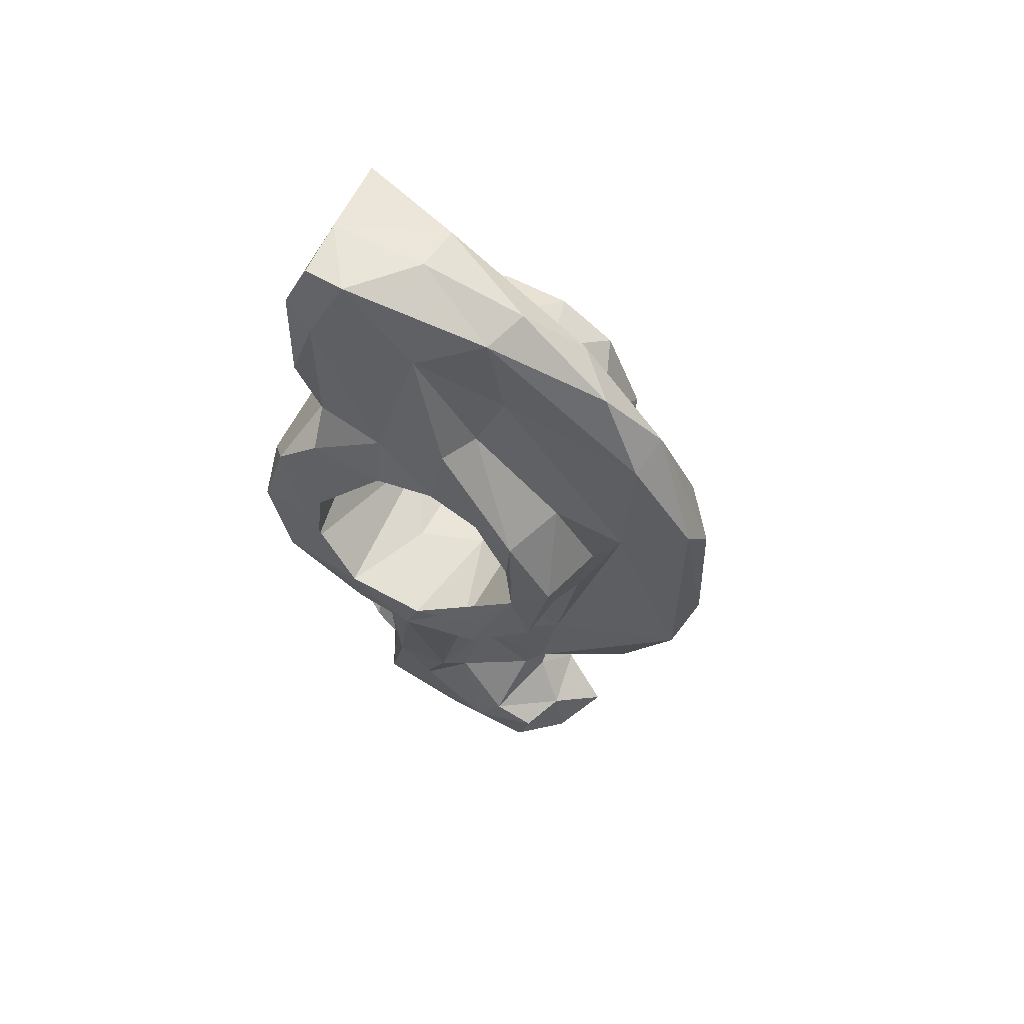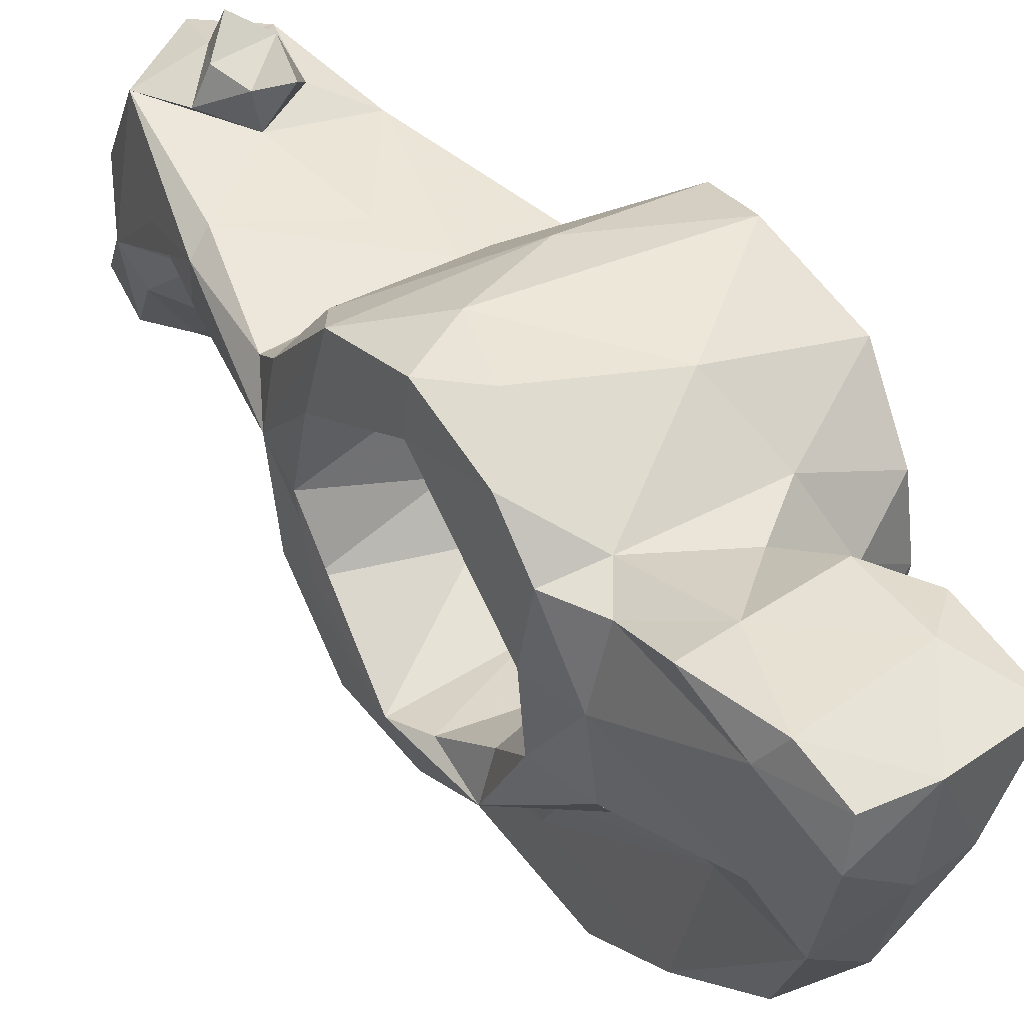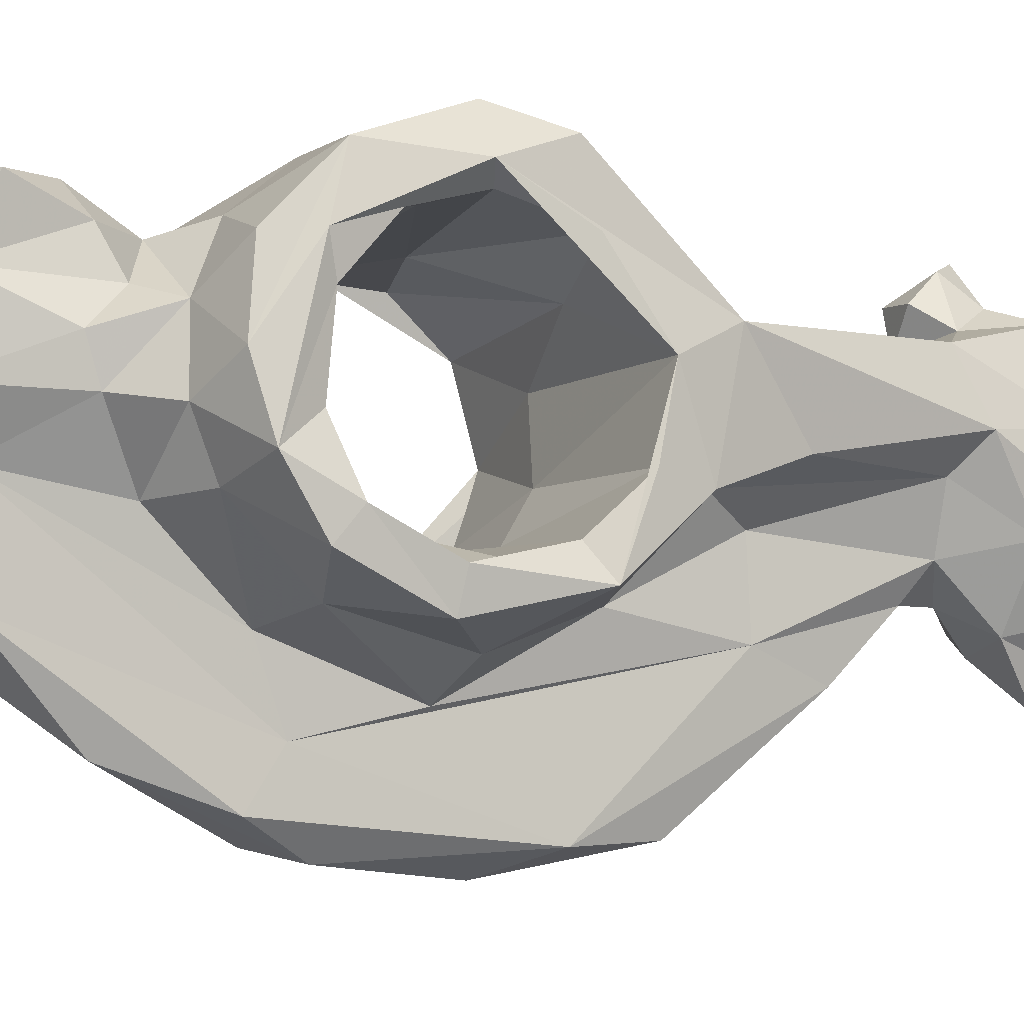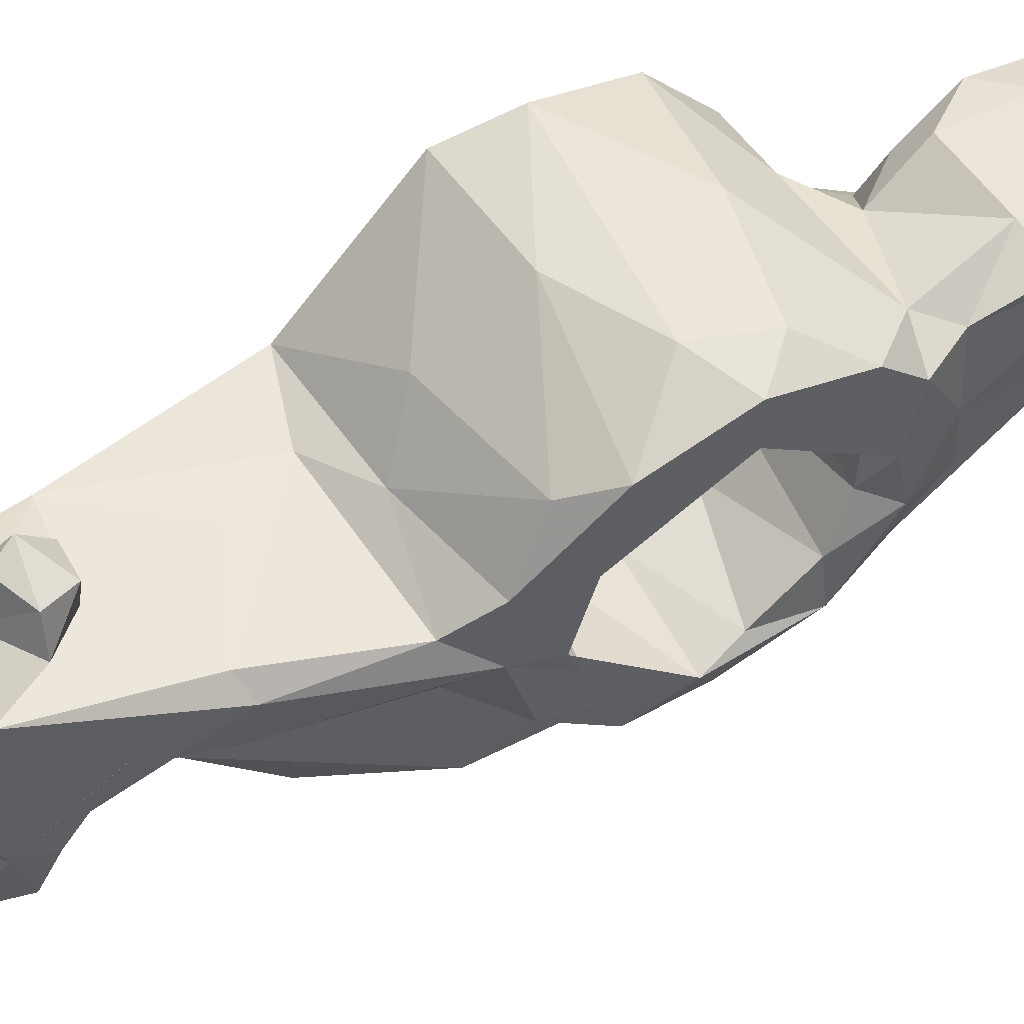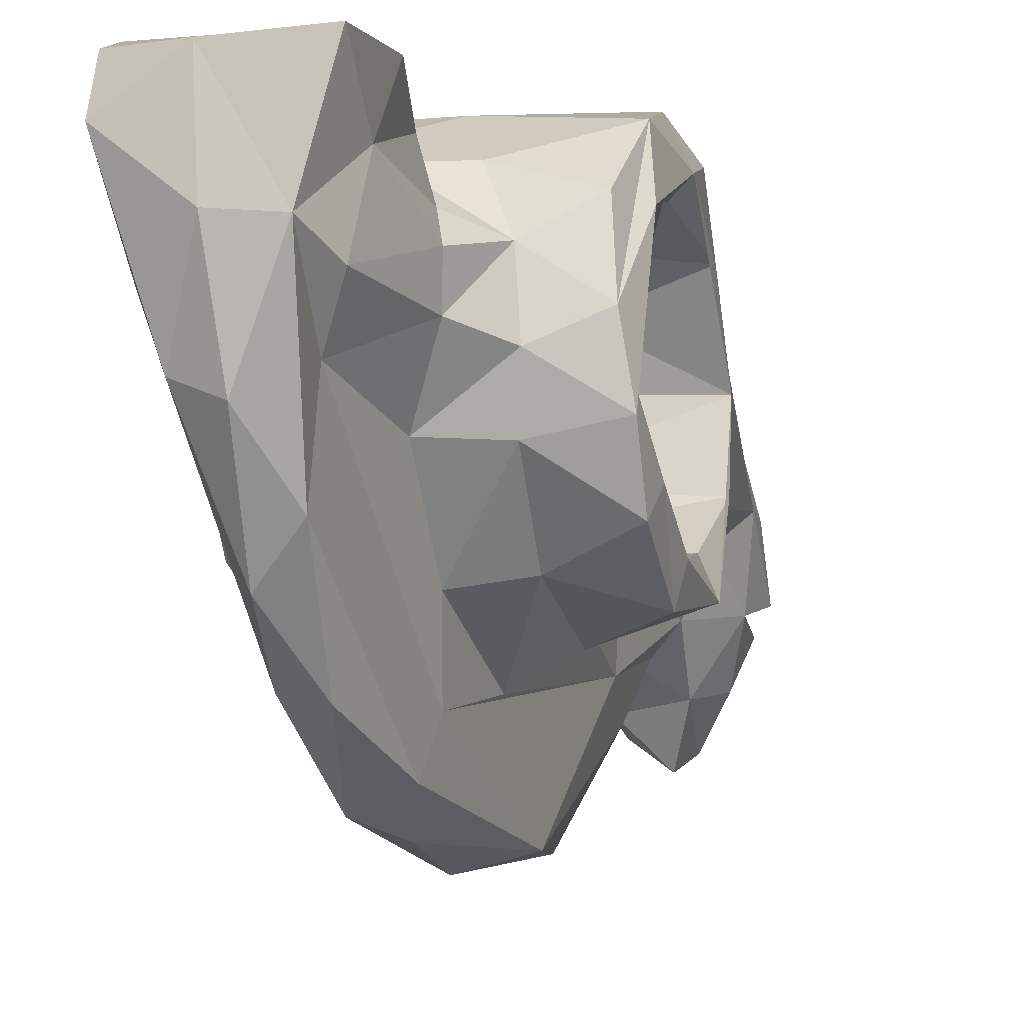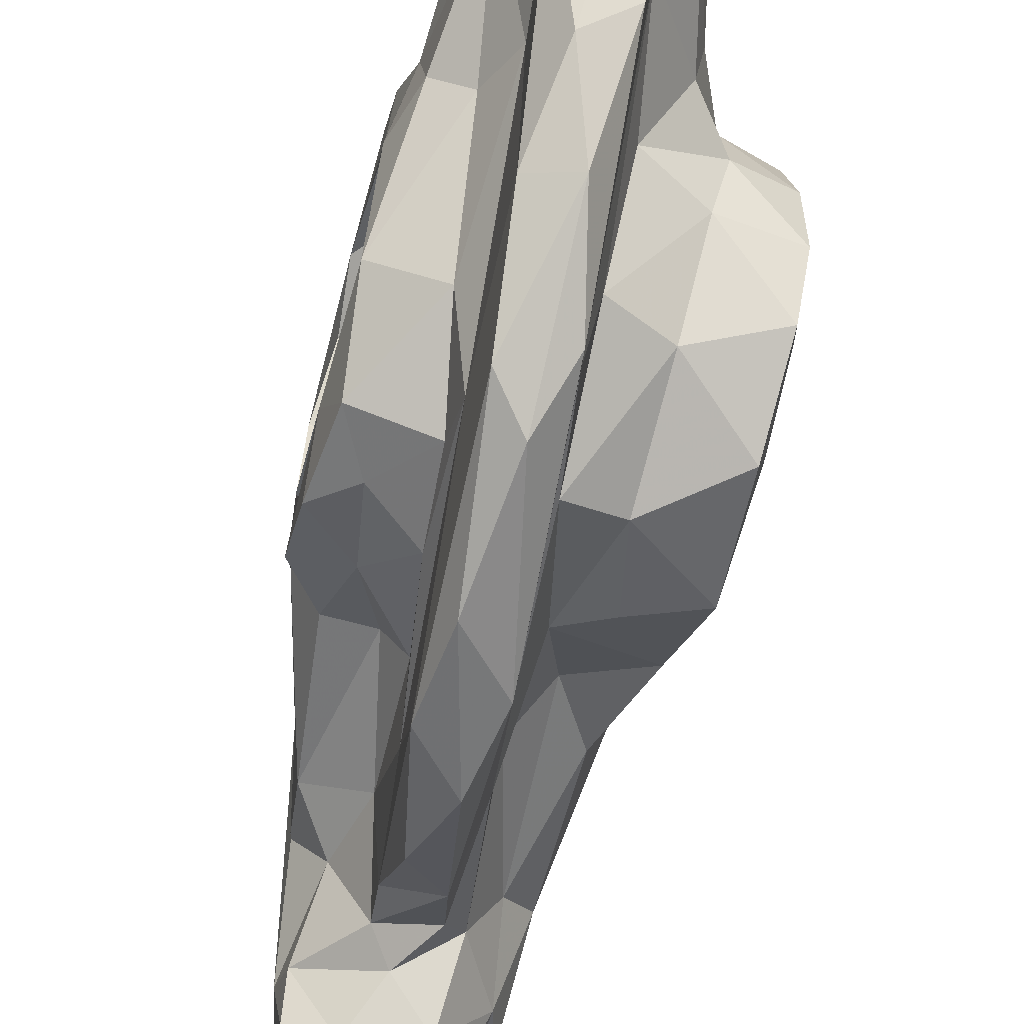
<metadata>
{"format":"obj","ext":"obj","renderer":"f3d","projection":"perspective","resolution":1024,"background":"white","views":[{"elev":56.8,"azim":-66.1,"up":"+Z"},{"elev":40.1,"azim":-35.7,"up":"+Y"},{"elev":-10.2,"azim":62.7,"up":"+Y"},{"elev":57.1,"azim":-121.5,"up":"+Y"},{"elev":-13.4,"azim":15.1,"up":"+Y"},{"elev":-68.9,"azim":-15.2,"up":"+Y"}]}
</metadata>
<code>
v -0.1185 0.1101 -0.125
v -0.08008 0.1302 -0.2512
v -0.101 0.1113 -0.2443
v -0.02349 -0.08575 -0.4463
v -0.02127 -0.07569 -0.3898
v 0.03214 -0.09838 -0.4663
v 0.05149 -0.01742 -0.3128
v 0.00337 -0.04358 -0.3443
v -0.146 0.05864 -0.04297
v -0.03214 0.02464 -0.02932
v -0.02798 -0.01998 -0.001373
v 0.1346 -0.04098 0.02216
v -0.1151 0.1991 -0.03853
v 0.01271 0.2432 0.02989
v 0.01697 0.2273 0.1756
v 0.03364 0.1698 0.4865
v 0.03747 0.1861 0.3889
v -0.1233 0.08995 0.204
v -0.1439 0.2213 0.002787
v -0.1214 0.1812 0.131
v 0.07848 0.1855 0.1164
v 0.07459 0.1051 0.2739
v 0.1358 0.06368 0.2591
v 0.03231 0.1212 0.3001
v 0.07891 0.03659 0.2752
v 0.07067 -0.01579 0.25
v -0.08227 0.1908 0.344
v -0.1324 0.1867 0.3455
v 0.04753 0.02673 -0.4775
v 0.006152 0.1027 -0.4689
v -0.09045 0.05793 -0.2651
v -0.05422 0.04374 -0.3158
v 0.03365 0.2043 -0.334
v -0.004322 0.1816 -0.3103
v 0.03856 0.1787 -0.372
v 0.05664 0.1539 -0.3347
v 0.03333 0.1767 -0.308
v 0.04351 -0.04297 -0.4783
v 0.006936 -0.05146 -0.4847
v -0.01554 0.02584 -0.4821
v -0.01771 0.1923 -0.3438
v -0.03225 0.1577 -0.3491
v 0.003784 0.1427 -0.3117
v -0.06755 -0.1296 0.08786
v -0.1094 -0.1021 0.03629
v -0.06029 -0.1107 0.0017
v 0.01638 0.04688 0.4251
v -0.000866 0.06499 0.4718
v -0.09014 -0.01319 0.4318
v -0.04776 -0.03327 0.443
v -0.05479 0.07016 0.4792
v 0.04467 -0.06931 -0.3749
v -0.1479 0.09222 0.2153
v -0.1385 0.09214 0.2725
v -0.1342 0.01996 0.2804
v -0.1003 -0.003461 0.2864
v -0.1473 -0.06271 0.1719
v -0.08648 -0.0911 0.1795
v -0.1371 -0.1048 0.08744
v -0.03175 -0.05305 0.06881
v -0.09626 -0.05168 -0.0434
v -0.04192 -0.01687 -0.1139
v -0.06516 0.01699 -0.1129
v -0.03651 0.02566 -0.2429
v -0.03871 -0.2523 0.01937
v 0.01106 -0.2308 -0.03471
v -0.001577 -0.2228 -0.114
v -0.0468 -0.2285 -0.06777
v -0.03668 -0.07811 -0.1546
v -0.06943 0.01756 -0.4141
v -0.05556 -0.03535 -0.4561
v 0.0214 -0.1204 -0.4186
v 0.06678 -0.0552 -0.4276
v 0.08938 -0.002568 -0.3794
v 0.1332 0.001249 -0.08089
v 0.1445 -0.07105 -0.00078
v 0.03932 -0.06803 -0.04551
v 0.08232 -0.07537 -0.02264
v 0.06508 -0.1105 0.05963
v -0.1339 0.1411 -0.08049
v -0.1411 0.07639 -0.08784
v 0.05223 0.1152 -0.1328
v 0.1 0.1324 -0.2983
v 0.1333 0.1194 -0.1045
v -0.01433 0.1316 -0.1001
v 0.02677 0.1798 -0.057
v 0.1468 0.009766 -0.02917
v 0.06646 0.01545 -0.1133
v 0.1424 0.2064 0.194
v 0.1504 0.2031 0.09332
v 0.1425 0.1637 0.155
v -0.1479 0.1944 0.09624
v -0.1417 0.1846 0.03464
v -0.1473 0.1392 -0.0209
v -0.04933 0.09752 -0.03447
v 0.04531 0.1402 -0.01276
v -0.05614 0.1885 0.05975
v -0.1442 -0.01226 -0.06487
v -0.1492 -0.06492 0.0655
v -0.1088 0.03032 -0.1186
v -0.1478 -0.003617 -0.02199
v 0.1152 -0.05403 0.07027
v -0.05485 0.167 0.4924
v -0.1207 0.1924 0.4373
v -0.1142 0.1686 0.4858
v -0.124 0.1653 0.2781
v -0.1465 0.1673 0.2306
v -0.00676 0.1626 0.2768
v 0.04494 0.1713 0.2406
v 0.02553 0.1623 0.3222
v -0.09956 0.1804 0.2452
v -0.08555 0.2525 0.0716
v 0.1299 0.2482 0.09543
v -0.1449 0.2426 0.09805
v 0.1464 0.08687 -0.04493
v -0.1077 0.2449 0.1396
v -0.1211 0.1252 0.4871
v -0.1316 0.1616 0.4162
v 0.02864 0.1217 0.4171
v 0.04644 0.0846 0.3346
v 0.04201 0.04543 0.3203
v -0.003138 0.1948 0.4231
v 0.004618 0.1932 0.3391
v -0.1456 0.149 0.1847
v 0.004223 0.1462 0.1784
v -0.1467 0.214 0.1876
v -0.1351 -0.01619 0.1737
v -0.01975 -0.04031 0.1445
v -0.1503 0.02801 0.2273
v -0.1229 0.03113 0.2029
v 0.03432 0.004754 0.1887
v 0.04207 0.07979 0.2065
v 0.1143 -0.04507 0.1387
v 0.1428 -0.0018 0.2405
v 0.1338 0.02903 0.2048
v 0.147 -0.03165 0.1815
v 0.1412 0.108 0.2008
v 0.01024 -0.01729 0.2815
v 0.007618 -0.09593 0.2002
v 0.06532 -0.08452 0.1752
v 0.01313 -0.1403 0.07237
v 0.1404 -0.06028 0.2026
v 0.1307 0.1407 0.2522
v 0.15 0.1424 0.2108
v 0.1052 0.03884 -0.1762
v 0.07796 0.03889 -0.3071
v 0.1072 0.07052 -0.3299
v 0.03156 -0.04931 -0.2944
v 0.08508 -0.008542 -0.4408
v 0.09688 0.0816 -0.4163
v 0.07311 0.1632 -0.4043
v 0.05627 0.1042 -0.4546
v 0.006062 0.1809 -0.3854
v 0.01719 0.1721 -0.4359
v 0.1021 0.01356 -0.4247
v -0.06517 -0.009391 -0.3799
v -0.05465 0.1546 -0.4004
v 0.0229 0.1228 -0.2006
v -0.0222 -0.05255 -0.2743
v -0.02043 -0.1641 -0.1931
v -0.01781 -0.02805 -0.3179
v -0.04711 0.0668 -0.4542
v -0.05867 -0.1293 0.3681
v -0.07256 -0.1724 0.2827
v -0.007095 -0.2175 0.1988
v -0.02774 -0.246 0.1416
v -0.000363 -0.1676 0.1706
v 0.03227 -0.08604 -0.1693
v -0.08322 0.09095 -0.328
v 0.008468 0.219 -0.3633
v 0.02067 -0.1103 -0.2401
v -0.1444 -0.08386 0.004362
v -0.06505 -0.1603 0.1308
v -0.0606 -0.2339 0.1798
v 0.03866 -0.005569 -0.1617
v -0.01807 -0.08951 0.3881
v -0.03149 -0.1836 0.2975
v -0.009371 0.001711 0.3927
v -0.07926 -0.02666 0.33
v -0.1209 0.05373 0.4078
v -0.1389 -0.05403 0.1091
v 0.1378 -0.1 0.1143
v 0.1464 -0.06446 0.1097
v 0.1474 0.1643 0.01274
v 0.1436 0.2307 0.02655
v 0.1304 0.188 0.08435
v -0.06258 -0.05238 -0.4021
f 33 37 36
f 33 36 35
f 3 1 2
f 34 33 41
f 37 33 34
f 44 45 46
f 58 56 57
f 61 63 62
f 67 66 65
f 59 45 44
f 71 4 5
f 39 6 4
f 38 6 39
f 85 84 82
f 94 95 96
f 31 100 81
f 100 98 81
f 1 3 81
f 11 99 60
f 10 9 101
f 9 99 101
f 9 81 99
f 11 60 12
f 103 104 105
f 111 108 109
f 106 27 111
f 14 112 113
f 112 15 113
f 89 90 113
f 47 119 48
f 22 24 120
f 119 17 16
f 27 106 28
f 17 123 122
f 110 119 24
f 92 20 124
f 111 126 107
f 132 131 130
f 125 137 132
f 120 121 22
f 25 23 22
f 121 25 22
f 143 22 23
f 25 26 134
f 52 74 7
f 52 73 74
f 83 147 150
f 64 69 62
f 29 40 30
f 30 40 162
f 37 34 43
f 36 37 43
f 140 141 79
f 162 70 157
f 149 29 74
f 39 4 71
f 40 39 71
f 147 146 74
f 2 82 158
f 169 70 32
f 81 3 31
f 41 42 34
f 42 41 153
f 34 42 43
f 61 98 100
f 61 62 46
f 176 178 48
f 50 48 51
f 178 47 48
f 179 164 49
f 179 49 180
f 159 64 161
f 54 55 180
f 55 57 56
f 99 59 57
f 44 58 59
f 46 45 61
f 46 62 69
f 68 65 174
f 65 68 67
f 69 159 68
f 160 67 68
f 68 173 69
f 6 38 73
f 74 146 7
f 161 148 171
f 4 6 72
f 6 52 72
f 102 183 12
f 102 133 183
f 77 75 78
f 75 76 78
f 112 114 116
f 96 115 184
f 184 97 96
f 83 158 82
f 83 82 84
f 84 115 75
f 86 84 85
f 2 1 82
f 85 82 1
f 85 80 13
f 13 80 19
f 76 87 12
f 115 87 76
f 88 145 75
f 21 91 125
f 90 144 91
f 97 186 21
f 97 93 96
f 11 101 99
f 10 101 11
f 81 98 99
f 94 81 9
f 94 9 95
f 81 80 1
f 10 95 9
f 102 128 133
f 102 60 128
f 12 87 11
f 11 87 10
f 115 10 87
f 102 12 60
f 95 115 96
f 117 180 49
f 118 180 117
f 117 49 51
f 108 110 24
f 109 22 143
f 22 109 108
f 89 143 23
f 15 112 116
f 111 15 126
f 19 112 14
f 13 19 14
f 89 113 15
f 89 109 143
f 113 90 185
f 185 14 113
f 117 105 118
f 103 51 48
f 56 180 55
f 180 56 179
f 50 51 49
f 138 25 121
f 25 138 26
f 47 121 120
f 48 119 16
f 16 103 48
f 27 104 122
f 103 122 104
f 123 27 122
f 27 28 104
f 24 119 120
f 92 93 20
f 20 93 97
f 21 125 20
f 124 20 125
f 18 125 132
f 126 92 107
f 92 53 107
f 106 107 54
f 107 53 54
f 93 94 96
f 19 81 94
f 92 19 94
f 116 114 126
f 131 128 127
f 130 127 129
f 54 53 129
f 129 55 54
f 18 132 130
f 131 127 130
f 135 137 134
f 132 137 135
f 130 129 53
f 53 18 130
f 135 131 132
f 134 136 135
f 167 178 176
f 139 138 178
f 178 167 139
f 176 177 165
f 140 182 142
f 142 26 140
f 137 125 91
f 137 91 144
f 134 23 25
f 123 110 108
f 146 147 145
f 148 8 7
f 148 161 8
f 171 148 168
f 7 168 148
f 73 149 74
f 7 8 52
f 35 170 33
f 83 150 151
f 150 147 155
f 29 150 155
f 29 152 150
f 74 155 147
f 155 74 29
f 32 70 156
f 156 8 161
f 30 154 152
f 154 30 157
f 151 154 153
f 154 157 153
f 43 158 83
f 36 43 83
f 2 158 43
f 32 64 31
f 171 159 161
f 159 171 160
f 159 69 64
f 153 35 151
f 162 40 70
f 176 163 177
f 49 164 163
f 164 174 177
f 177 166 165
f 168 175 77
f 77 79 141
f 77 141 168
f 2 157 3
f 38 39 29
f 38 29 149
f 40 71 70
f 32 31 169
f 157 42 153
f 42 157 43
f 170 41 33
f 98 172 99
f 61 172 98
f 50 176 48
f 56 58 179
f 173 179 58
f 173 164 179
f 163 50 49
f 163 176 50
f 32 161 64
f 106 118 28
f 54 180 118
f 129 127 57
f 129 57 55
f 99 172 59
f 172 45 59
f 64 62 63
f 165 166 66
f 65 66 166
f 159 160 68
f 69 173 46
f 173 68 174
f 46 173 44
f 52 6 73
f 8 5 52
f 168 7 175
f 3 70 169
f 131 133 128
f 131 136 133
f 133 136 183
f 76 183 182
f 12 183 76
f 88 146 145
f 75 77 88
f 182 140 79
f 15 116 126
f 185 84 86
f 86 14 185
f 145 84 75
f 1 80 85
f 13 86 85
f 75 115 76
f 147 84 145
f 175 88 77
f 88 175 146
f 21 186 91
f 91 186 90
f 144 90 89
f 186 184 90
f 184 186 97
f 20 97 21
f 93 92 94
f 19 80 81
f 63 61 100
f 181 99 57
f 181 127 128
f 127 181 57
f 115 95 10
f 118 104 28
f 108 111 27
f 89 15 109
f 109 15 111
f 19 92 114
f 112 19 114
f 13 14 86
f 103 117 51
f 24 22 108
f 103 16 122
f 122 16 17
f 110 17 119
f 17 110 123
f 124 125 18
f 92 124 53
f 124 18 53
f 92 126 114
f 137 144 134
f 144 23 134
f 106 111 107
f 115 90 184
f 84 90 115
f 26 138 139
f 26 139 140
f 176 165 167
f 139 141 140
f 26 142 134
f 144 89 23
f 150 152 151
f 7 146 175
f 73 38 149
f 151 35 36
f 151 36 83
f 152 154 151
f 156 161 32
f 157 30 162
f 64 63 31
f 31 63 100
f 30 152 29
f 164 177 163
f 177 174 166
f 66 168 167
f 168 141 167
f 67 171 66
f 171 168 66
f 3 157 70
f 29 39 40
f 31 3 169
f 43 157 2
f 153 170 35
f 170 153 41
f 45 172 61
f 173 58 44
f 78 79 77
f 164 173 174
f 106 54 118
f 60 99 181
f 128 60 181
f 57 59 58
f 174 65 166
f 160 171 67
f 70 71 187
f 70 187 156
f 187 71 5
f 5 8 156
f 156 187 5
f 136 131 135
f 142 136 134
f 182 183 136
f 76 182 79
f 141 139 167
f 66 167 165
f 78 76 79
f 83 84 147
f 90 84 185
f 117 103 105
f 104 118 105
f 27 123 108
f 178 138 121
f 52 5 72
f 5 4 72
f 182 136 142
f 120 119 47
f 178 121 47

</code>
